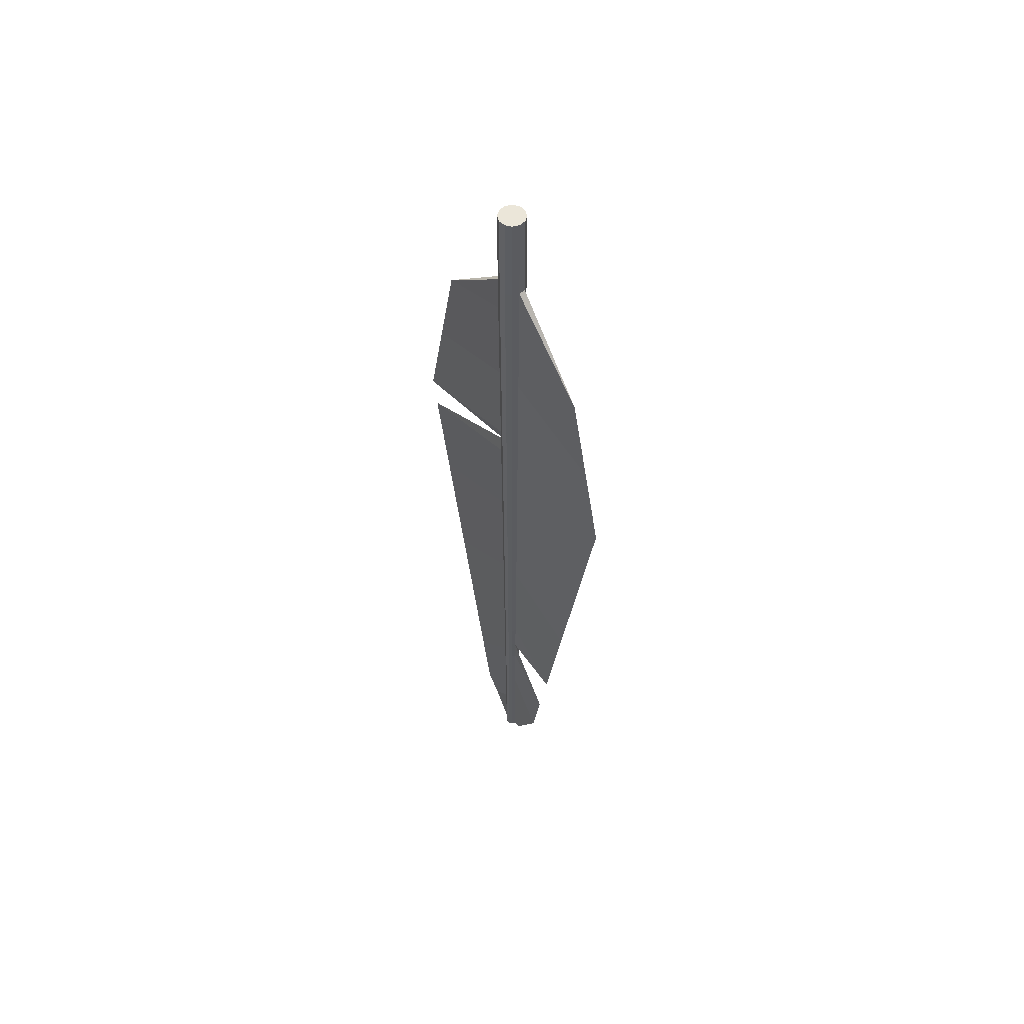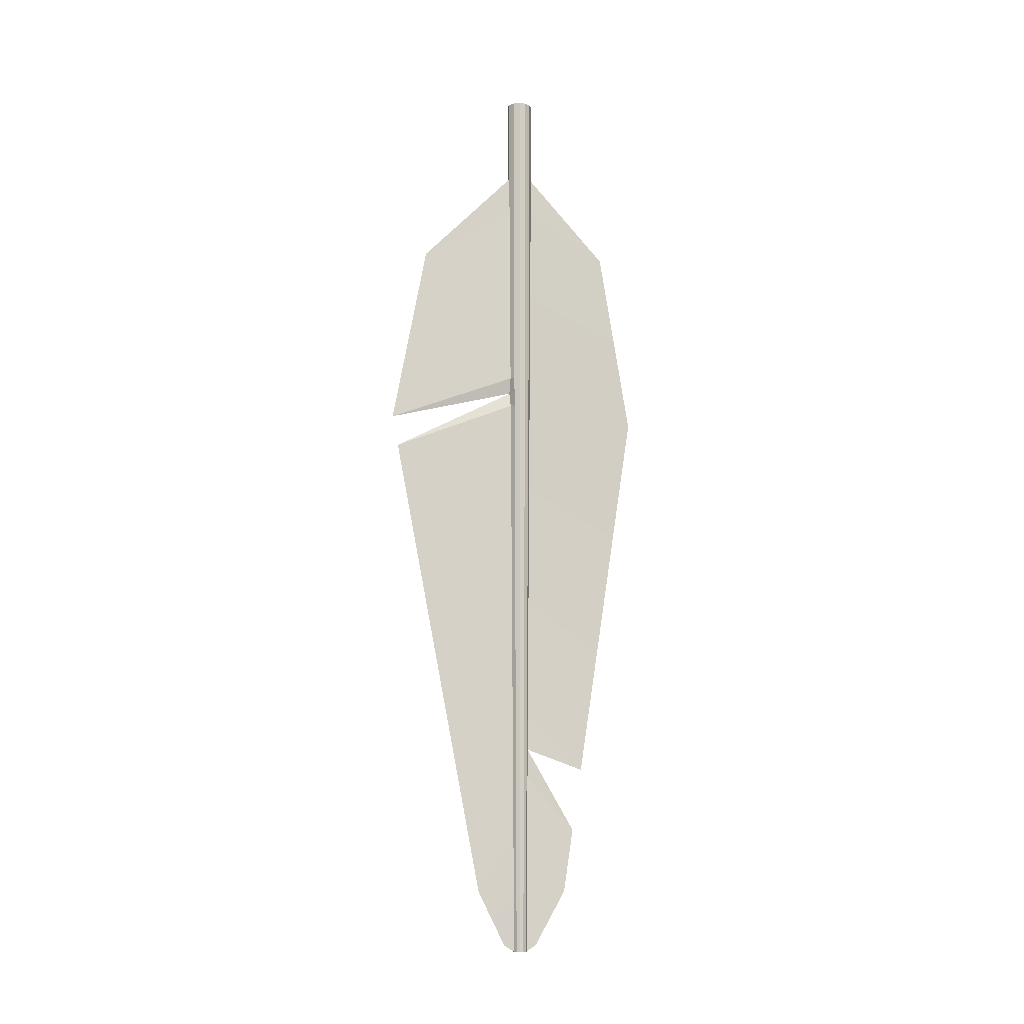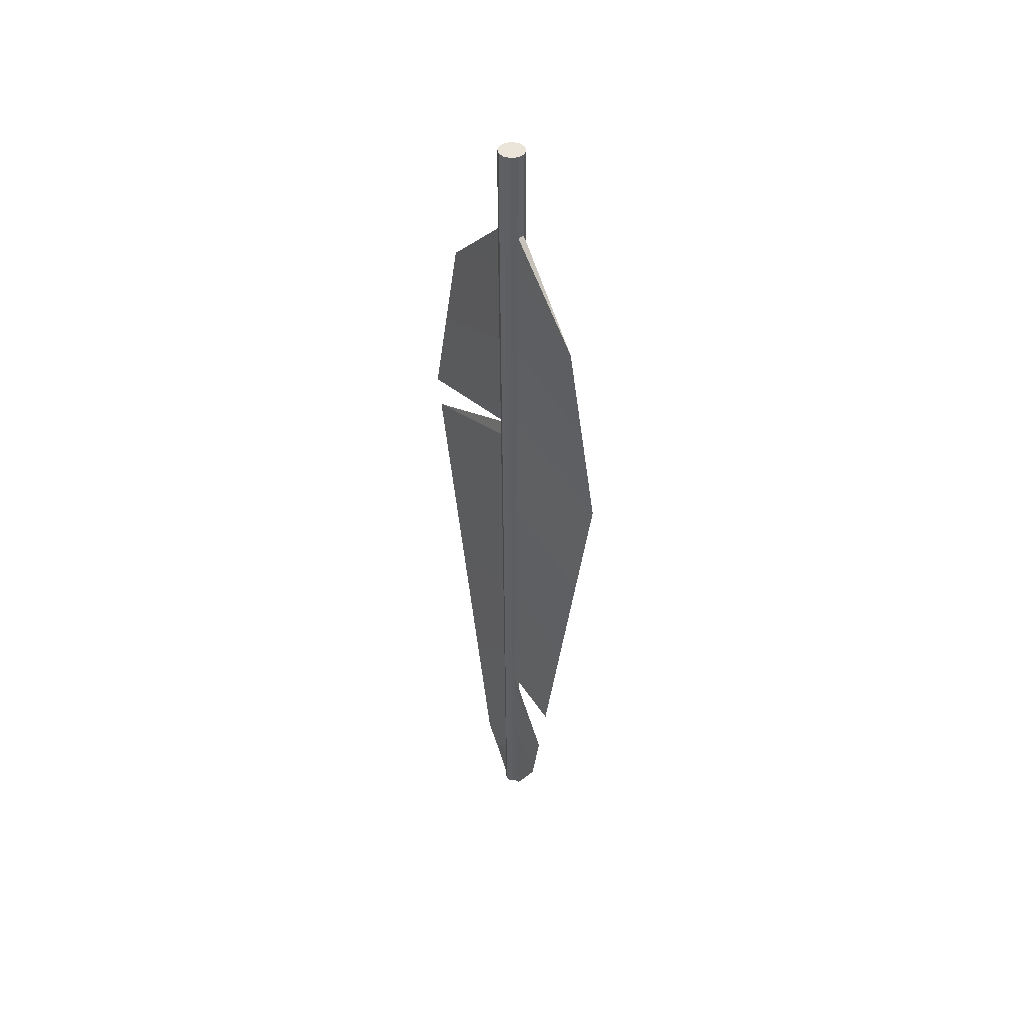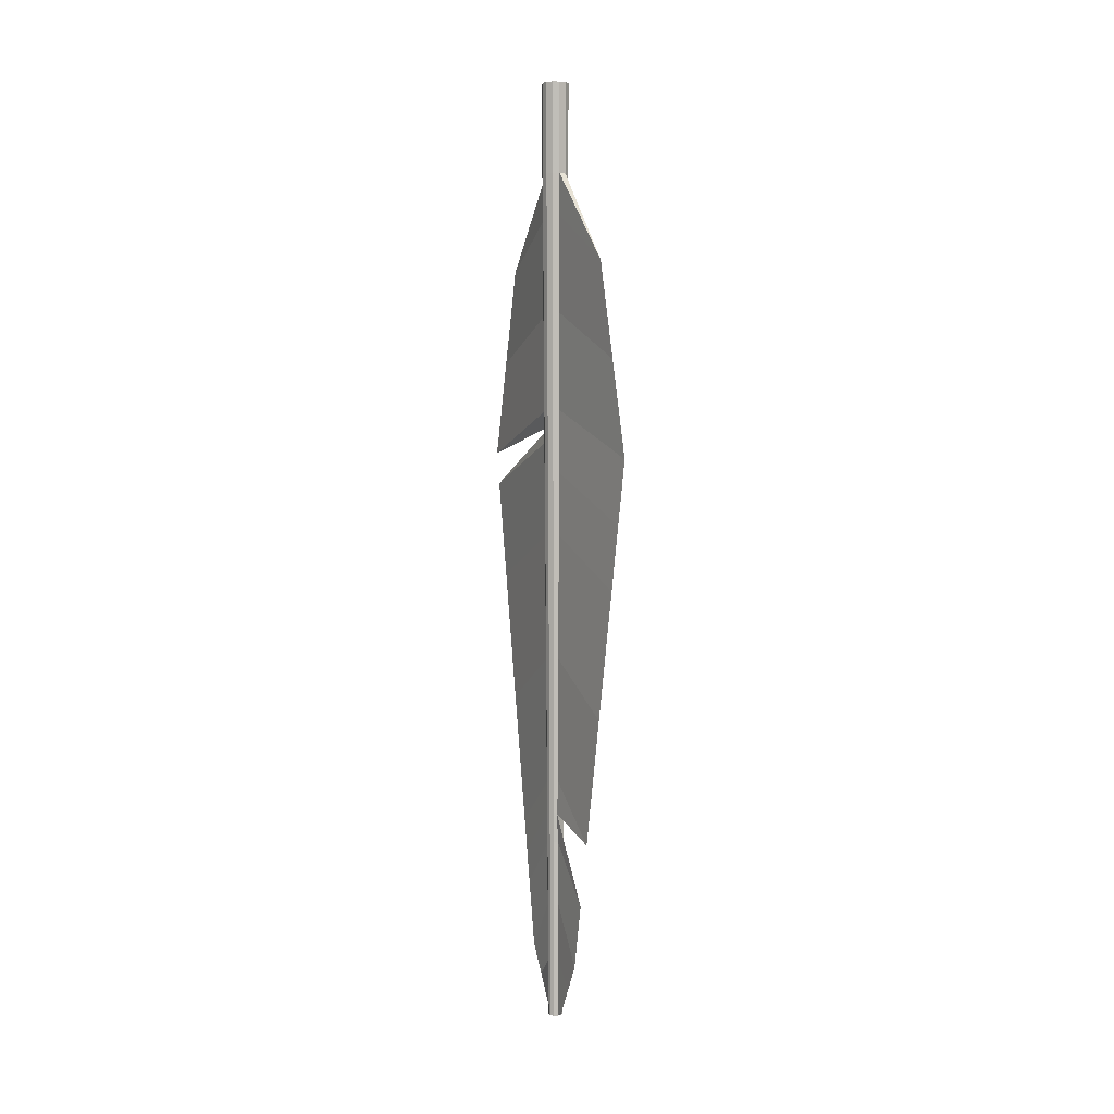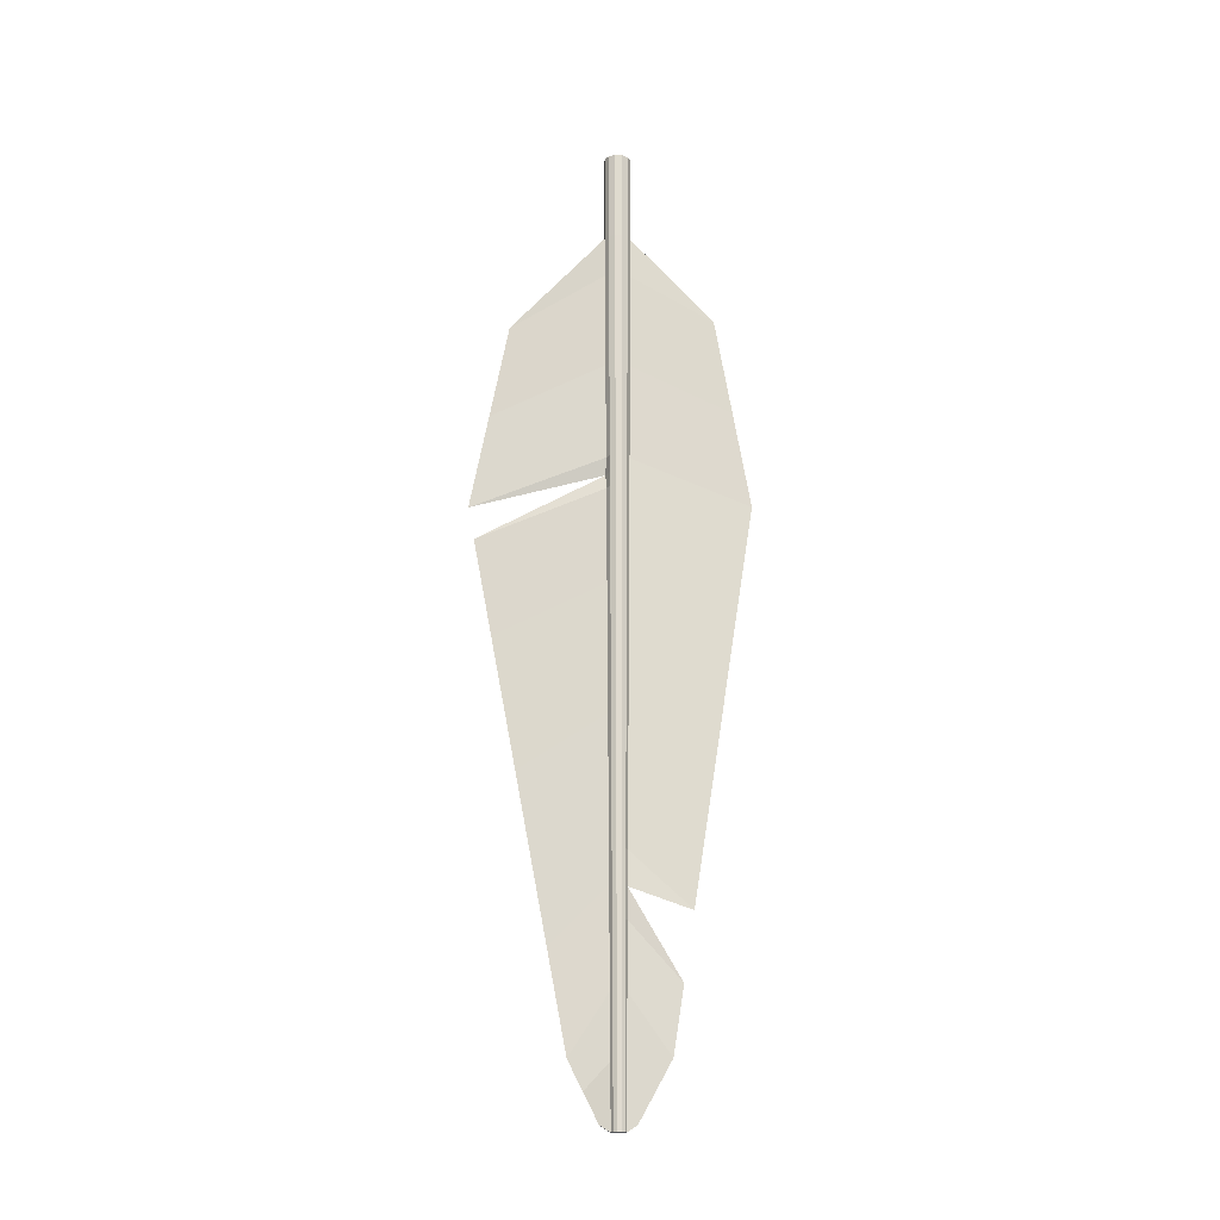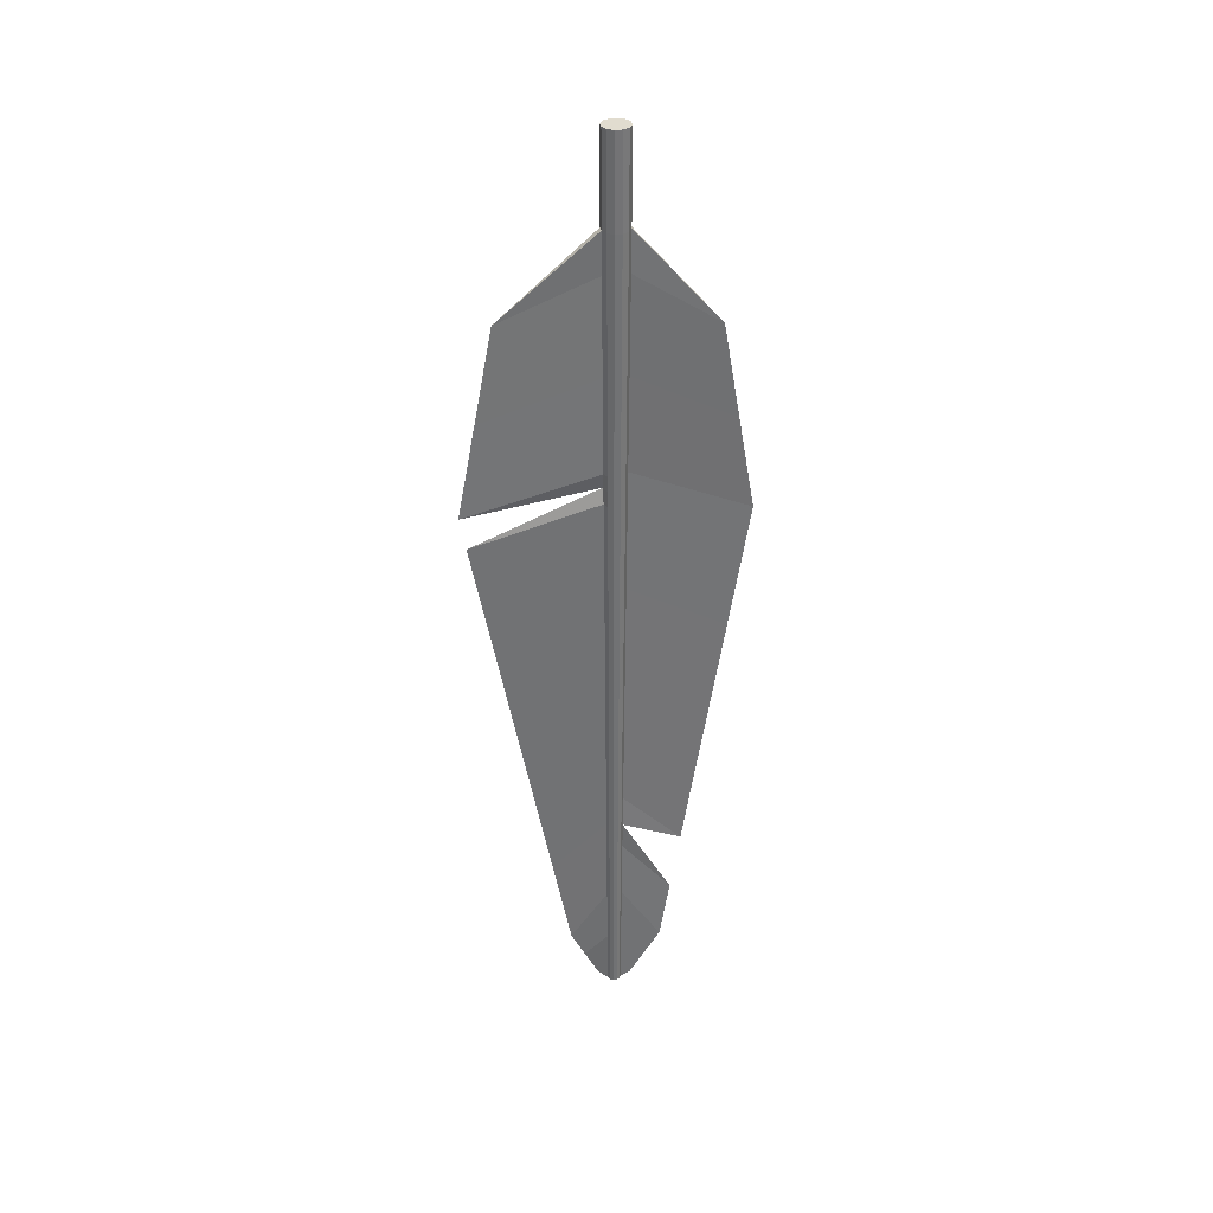
<metadata>
{"format":"obj","ext":"obj","renderer":"f3d","projection":"perspective","resolution":1024,"background":"white","views":[{"elev":55.5,"azim":-30.0,"up":"+Y"},{"elev":-10.0,"azim":-91.3,"up":"+Y"},{"elev":44.7,"azim":-28.0,"up":"+Y"},{"elev":4.6,"azim":-18.8,"up":"+Y"},{"elev":-18.9,"azim":-79.9,"up":"+Y"},{"elev":34.5,"azim":-85.0,"up":"+Y"}]}
</metadata>
<code>
v 0 -0.23 -0.04
v 0.02 -0.23 -0.03464
v 0.02 0.04 -0.03464
v 0 0.04 -0.04
v 0.03464 -0.23 -0.02
v 0.03464 0.04 -0.02
v 0.04 -0.23 -5.96e-08
v 0.04 0.04 1.49e-08
v 0.03464 -0.23 0.02
v 0.03464 0.04 0.02
v 0.02 -0.23 0.03464
v 0.02 0.04 0.03464
v 0 -0.23 0.04
v 0 0.04 0.04
v -0.02 -0.23 0.03464
v -0.02 0.04 0.03464
v -0.03464 -0.23 0.02
v -0.03464 0.04 0.02
v -0.04 -0.23 -5.96e-08
v -0.04 0.04 0
v -0.03464 -0.23 -0.02
v -0.03464 0.04 -0.02
v -0.02 -0.23 -0.03464
v -0.02 0.04 -0.03464
v -0.03387 -0.3528 -0.01955
v -0.01955 -0.3528 -0.03387
v -0.03911 -0.3528 -8.941e-08
v -0.03387 -0.3528 0.01955
v -0.01955 -0.3528 0.03387
v -5.96e-08 -0.3528 0.03911
v 0.04331 -0.5014 0.279
v 0.03387 -0.3528 0.01955
v 0.01955 -0.3528 0.03387
v 0.03911 -0.3528 -8.941e-08
v 0.03387 -0.3528 -0.01955
v 0.01955 -0.3528 -0.03387
v 0 -0.3528 -0.03911
v -0.02583 -0.5015 -0.3184
v -0.01063 -2.81 -0.01841
v -0.01841 -2.81 -0.01063
v -0.02126 -2.81 -6.557e-07
v -0.01841 -2.81 0.01063
v -0.01063 -2.81 0.01841
v -2.384e-07 -2.81 0.02126
v 0.01063 -2.81 0.01841
v 0.01841 -2.81 0.01063
v 0.02126 -2.81 -6.557e-07
v 0.01841 -2.81 -0.01063
v 0.01063 -2.81 -0.01841
v -2.384e-07 -2.81 -0.02126
v -0.005829 -2.792 -0.04961
v -2.384e-07 -2.631 -0.02256
v -0.01583 -2.707 -0.09092
v 0.003311 -2.791 0.05021
v -2.384e-07 -2.631 0.02256
v 0.00831 -2.707 0.09652
v 0.0185 -0.6433 0.03204
v 0.06331 -0.7884 0.3264
v -5.96e-08 -0.6433 0.037
v -0.0185 -0.6433 0.03204
v -0.03204 -0.6433 0.0185
v -0.037 -0.6433 -1.49e-07
v -0.03204 -0.6433 -0.0185
v -0.0185 -0.6433 -0.03204
v -0.04083 -0.7885 -0.3708
v -5.96e-08 -0.6433 -0.037
v 0.0185 -0.6433 -0.03204
v 0.03204 -0.6433 -0.0185
v 0.037 -0.6433 -1.49e-07
v 0.03204 -0.6433 0.0185
v 0.01193 -2.451 0.02066
v 0.01128 -2.631 0.01954
v 0.01331 -2.623 0.1428
v 0.02067 -2.451 0.01193
v 0.01954 -2.631 0.01128
v 0.02386 -2.451 -5.662e-07
v 0.02256 -2.631 -5.96e-07
v 0.02067 -2.451 -0.01193
v 0.01954 -2.631 -0.01128
v 0.01193 -2.451 -0.02067
v 0.01128 -2.631 -0.01954
v -2.384e-07 -2.451 -0.02386
v -2.384e-07 -2.262 -0.02524
v -0.02958 -2.43 -0.1686
v -0.02583 -2.623 -0.1322
v -0.01193 -2.451 -0.02067
v -0.01128 -2.631 -0.01954
v -0.02067 -2.451 -0.01193
v -0.01954 -2.631 -0.01128
v -0.02386 -2.451 -5.662e-07
v -0.02256 -2.631 -6.258e-07
v -0.02067 -2.451 0.01193
v -0.01954 -2.631 0.01128
v -0.01193 -2.451 0.02066
v -0.01128 -2.631 0.01954
v -2.384e-07 -2.451 0.02386
v -1.788e-07 -2.262 0.02524
v 0.02206 -2.429 0.1717
v 0.01744 -0.9339 0.03021
v 0.01727 -0.9813 0.02991
v 0.08112 -1.124 0.3666
v 0.08331 -1.075 0.3738
v 0.03021 -0.9339 0.01744
v 0.02991 -0.9813 0.01727
v 0.03489 -0.9339 -2.086e-07
v 0.03454 -0.9813 -2.235e-07
v 0.03021 -0.9339 -0.01744
v 0.02991 -0.9813 -0.01727
v 0.01744 -0.9339 -0.03021
v 0.01727 -0.9813 -0.02991
v -5.96e-08 -0.9339 -0.03489
v -0.004891 -0.9838 -0.03415
v -0.05583 -1.075 -0.4232
v -0.01744 -0.9339 -0.03021
v -0.03021 -0.9339 -0.01744
v -0.02991 -0.9813 -0.01727
v -0.03489 -0.9339 -2.086e-07
v -0.03454 -0.9813 -2.235e-07
v -0.03021 -0.9339 0.01744
v -0.02991 -0.9813 0.01727
v -0.01744 -0.9339 0.03021
v -0.01727 -0.9813 0.02991
v -5.96e-08 -0.9339 0.03489
v -5.96e-08 -0.9813 0.03454
v 0.01469 -1.693 0.02544
v 0.01331 -2.072 0.02305
v 0.03081 -2.236 0.2006
v 0.04831 -1.849 0.2583
v -1.788e-07 -1.693 0.02937
v -1.192e-07 -1.313 0.03213
v 0.06581 -1.462 0.3161
v -1.788e-07 -2.072 0.02662
v -0.01331 -2.072 0.02305
v -0.01469 -1.693 0.02544
v -0.02305 -2.072 0.01331
v -0.02544 -1.693 0.01469
v -0.02662 -2.072 -4.768e-07
v -0.02937 -1.693 -3.874e-07
v -0.02305 -2.072 -0.01331
v -0.02544 -1.693 -0.01469
v -0.01331 -2.072 -0.02305
v -0.01469 -1.693 -0.02544
v -0.03333 -2.236 -0.205
v -0.04083 -1.849 -0.2777
v -1.192e-07 -1.693 -0.02937
v -1.192e-07 -1.313 -0.03213
v -0.04833 -1.462 -0.3505
v -1.788e-07 -2.072 -0.02662
v 0.01331 -2.072 -0.02305
v 0.01469 -1.693 -0.02544
v 0.02305 -2.072 -0.01331
v 0.02544 -1.693 -0.01469
v 0.02662 -2.072 -4.768e-07
v 0.02937 -1.693 -3.874e-07
v 0.02305 -2.072 0.01331
v 0.02544 -1.693 0.01469
v -0.003564 -2.173 0.02614
v -0.01296 -2.167 0.02245
v -0.02246 -2.167 0.01296
v -0.02593 -2.167 -5.066e-07
v -0.02246 -2.167 -0.01297
v -0.01296 -2.167 -0.02246
v -0.03145 -2.333 -0.1868
v -1.788e-07 -2.167 -0.02593
v 0.01296 -2.167 -0.02246
v 0.02246 -2.167 -0.01297
v 0.02593 -2.167 -5.066e-07
v 0.02246 -2.167 0.01296
v 0.01607 -1.313 0.02783
v -5.96e-08 -1.124 0.03351
v 0.07456 -1.269 0.345
v -0.01607 -1.313 0.02783
v -0.02783 -1.313 0.01606
v -0.03213 -1.313 -2.98e-07
v -0.02783 -1.313 -0.01607
v -0.01607 -1.313 -0.02783
v -5.96e-08 -1.124 -0.03351
v -0.05208 -1.269 -0.3869
v 0.01607 -1.313 -0.02783
v 0.02783 -1.313 -0.01607
v 0.03213 -1.313 -2.98e-07
v 0.02783 -1.313 0.01606
v 0.01262 -2.262 0.02186
v 0.02186 -2.262 0.01262
v 0.02524 -2.262 -5.215e-07
v 0.02186 -2.262 -0.01262
v 0.01262 -2.262 -0.02186
v -0.01262 -2.262 -0.02186
v -0.02186 -2.262 -0.01262
v -0.02524 -2.262 -5.215e-07
v -0.02186 -2.262 0.01262
v -0.01262 -2.262 0.02186
v -0.01675 -1.124 -0.02902
v -5.96e-08 -1.029 -0.0342
v -0.05395 -1.172 -0.4051
v 0.01675 -1.124 -0.02902
v 0.02902 -1.124 -0.01675
v 0.03351 -1.124 -2.533e-07
v 0.02902 -1.124 0.01675
v 0.01675 -1.124 0.02902
v -5.96e-08 -1.029 0.0342
v 0.07894 -1.172 0.3594
v -0.01675 -1.124 0.02902
v -0.02902 -1.124 0.01675
v -0.03351 -1.124 -2.533e-07
v -0.02902 -1.124 -0.01675
v -0.0171 -1.029 -0.02962
v 0.0171 -1.029 -0.02962
v 0.02962 -1.029 -0.0171
v 0.0342 -1.029 -2.384e-07
v 0.02962 -1.029 0.0171
v 0.0171 -1.029 0.02962
v -0.0171 -1.029 0.02962
v -0.02962 -1.029 0.0171
v -0.0342 -1.029 -2.384e-07
v -0.02962 -1.029 -0.0171
o group2002571839
g mesh2002571839
f 4 3 2 1
f 3 6 5 2
f 6 8 7 5
f 8 10 9 7
f 10 12 11 9
f 12 14 13 11
f 14 16 15 13
f 16 18 17 15
f 18 20 19 17
f 20 22 21 19
f 22 24 23 21
f 24 4 1 23
f 26 25 21 23
f 24 22 20 18 16 14 12 10 8 6 3 4
f 25 27 19 21
f 27 28 17 19
f 28 29 15 17
f 29 30 13 15
f 33 32 9 11
f 32 34 7 9
f 34 35 5 7
f 35 36 2 5
f 36 37 1 2
f 29 60 59 30
f 28 61 60 29
f 27 62 61 28
f 25 63 62 27
f 26 64 63 25
f 36 67 66 37
f 35 68 67 36
f 34 69 68 35
f 32 70 69 34
f 33 57 70 32
f 71 72 75 74
f 74 75 77 76
f 76 77 79 78
f 78 79 81 80
f 80 81 52 82
f 86 87 89 88
f 88 89 91 90
f 90 91 93 92
f 92 93 95 94
f 94 95 55 96
f 99 100 104 103
f 103 104 106 105
f 105 106 108 107
f 107 108 110 109
f 109 110 112 111
f 114 112 116 115
f 115 116 118 117
f 117 118 120 119
f 119 120 122 121
f 121 122 124 123
f 134 133 132 129
f 136 135 133 134
f 138 137 135 136
f 140 139 137 138
f 142 141 139 140
f 150 149 148 145
f 152 151 149 150
f 154 153 151 152
f 156 155 153 154
f 125 126 155 156
f 133 158 157 132
f 135 159 158 133
f 137 160 159 135
f 139 161 160 137
f 141 162 161 139
f 149 165 164 148
f 151 166 165 149
f 153 167 166 151
f 155 168 167 153
f 126 157 168 155
f 172 134 129 130
f 173 136 134 172
f 174 138 136 173
f 175 140 138 174
f 176 142 140 175
f 179 150 145 146
f 180 152 150 179
f 181 154 152 180
f 182 156 154 181
f 169 125 156 182
f 60 121 123 59
f 61 119 121 60
f 62 117 119 61
f 63 115 117 62
f 64 114 115 63
f 67 109 111 66
f 68 107 109 67
f 69 105 107 68
f 70 103 105 69
f 57 99 103 70
f 95 43 44 55
f 93 42 43 95
f 91 41 42 93
f 89 40 41 91
f 87 39 40 89
f 81 49 50 52
f 79 48 49 81
f 77 47 48 79
f 75 46 47 77
f 72 45 46 75
f 183 71 74 184
f 184 74 76 185
f 185 76 78 186
f 186 78 80 187
f 187 80 82 83
f 188 86 88 189
f 189 88 90 190
f 190 90 92 191
f 191 92 94 192
f 192 94 96 97
f 158 192 97 157
f 159 191 192 158
f 160 190 191 159
f 161 189 190 160
f 162 188 189 161
f 165 187 83 164
f 166 186 187 165
f 167 185 186 166
f 168 184 185 167
f 157 183 184 168
f 196 179 146 177
f 197 180 179 196
f 198 181 180 197
f 199 182 181 198
f 200 169 182 199
f 203 172 130 170
f 204 173 172 203
f 205 174 173 204
f 206 175 174 205
f 193 176 175 206
f 208 196 177 194
f 209 197 196 208
f 210 198 197 209
f 211 199 198 210
f 212 200 199 211
f 213 203 170 201
f 214 204 203 213
f 215 205 204 214
f 216 206 205 215
f 207 193 206 216
f 110 208 194 112
f 108 209 208 110
f 106 210 209 108
f 104 211 210 106
f 100 212 211 104
f 122 213 201 124
f 120 214 213 122
f 118 215 214 120
f 116 216 215 118
f 112 207 216 116
f 31 11 13
f 38 23 1
f 38 26 23
f 51 50 39
f 51 53 52 50
f 31 33 11
f 54 44 45
f 54 56 55 44
f 31 13 30
f 38 1 37
f 113 65 66 111
f 102 58 59 123
f 58 102 99 57
f 65 113 114 64
f 56 54 45 72
f 53 51 39 87
f 50 49 48 47 46 45 44 43 42 41 40 39
f 31 58 57 33
f 38 65 64 26
f 58 31 30 59
f 65 38 37 66
f 73 56 72 71
f 85 53 87 86
f 56 73 96 55
f 53 85 82 52
f 85 84 83 82
f 73 98 97 96
f 128 131 130 129
f 144 147 146 145
f 127 157 126
f 143 163 162 141
f 131 128 125 169
f 147 144 142 176
f 98 157 97
f 98 73 71 183
f 84 163 164 83
f 84 85 86 188
f 127 132 157
f 163 84 188 162
f 163 143 148 164
f 98 183 157
f 102 101 100 99
f 113 112 114
f 113 111 112
f 101 102 123 124
f 128 127 126 125
f 144 143 141 142
f 127 128 129 132
f 143 144 145 148
f 178 195 194 177
f 171 202 201 170
f 195 178 193 207
f 195 112 194
f 202 171 200 212
f 202 101 124 201
f 195 207 112
f 101 202 212 100
f 131 171 170 130
f 147 178 177 146
f 178 147 176 193
f 171 131 169 200

</code>
